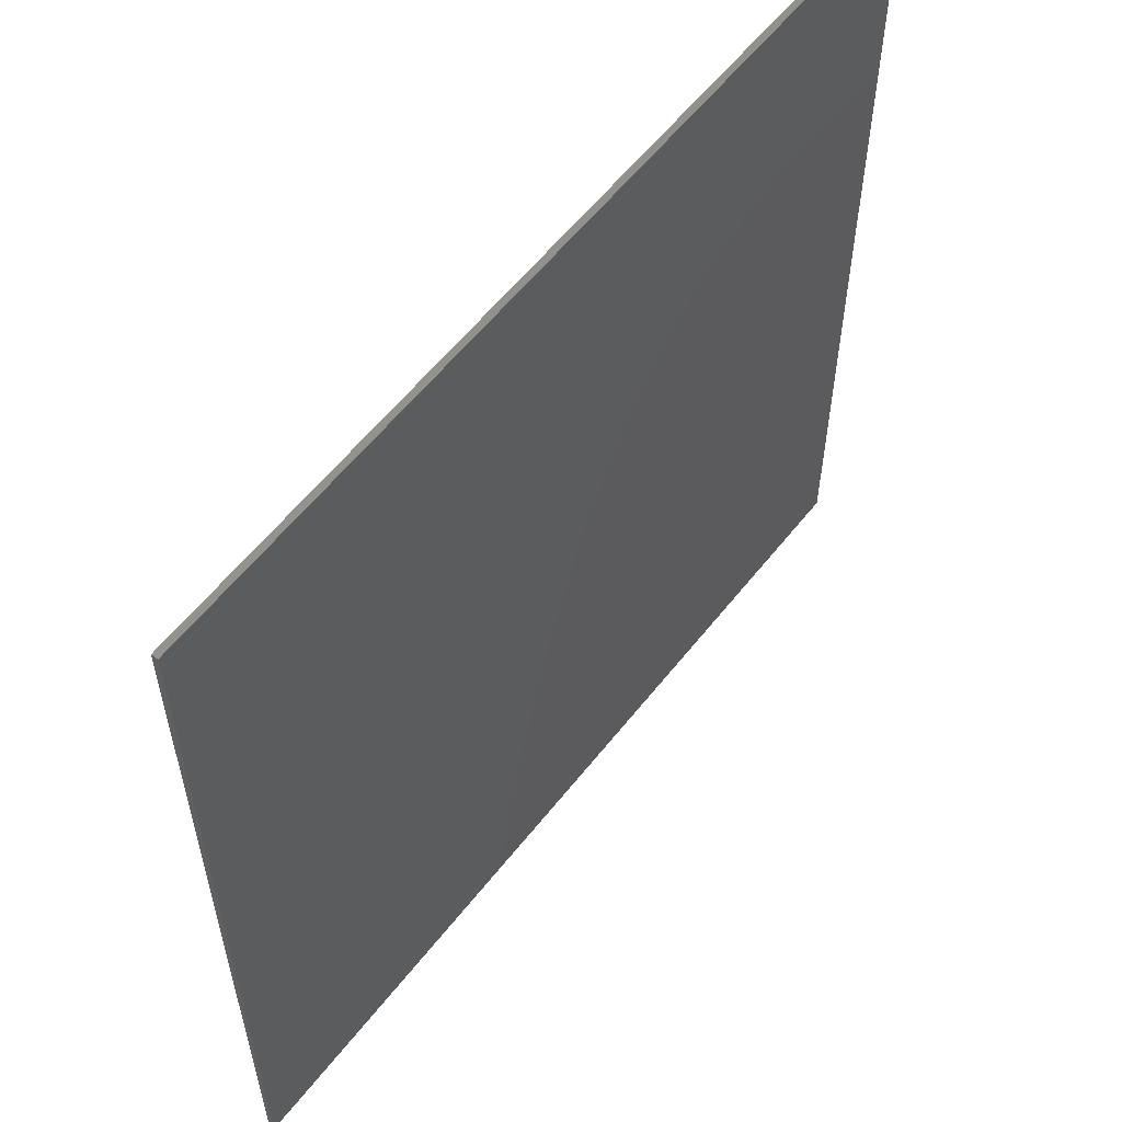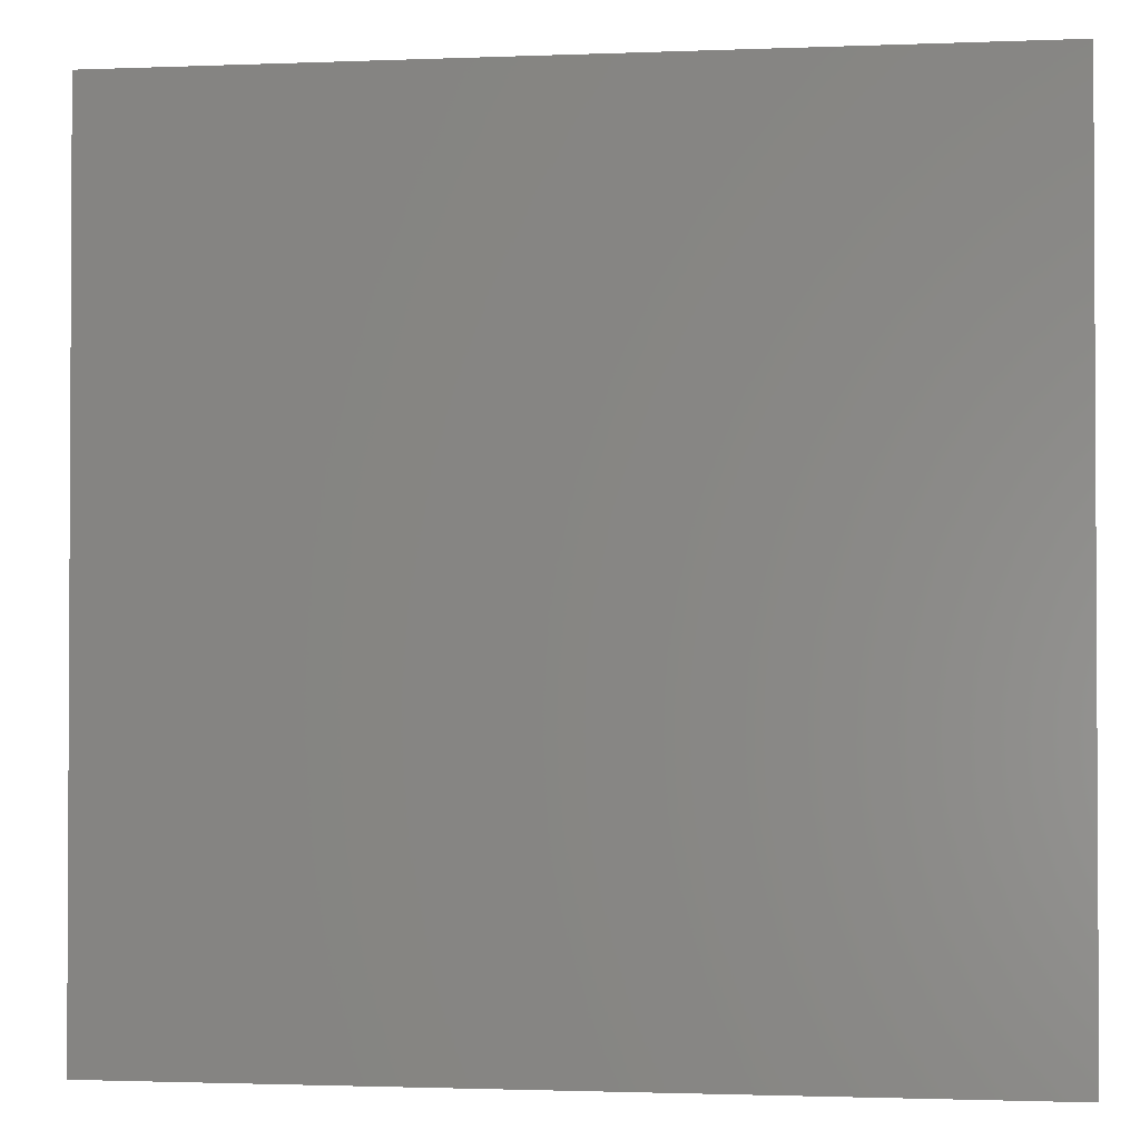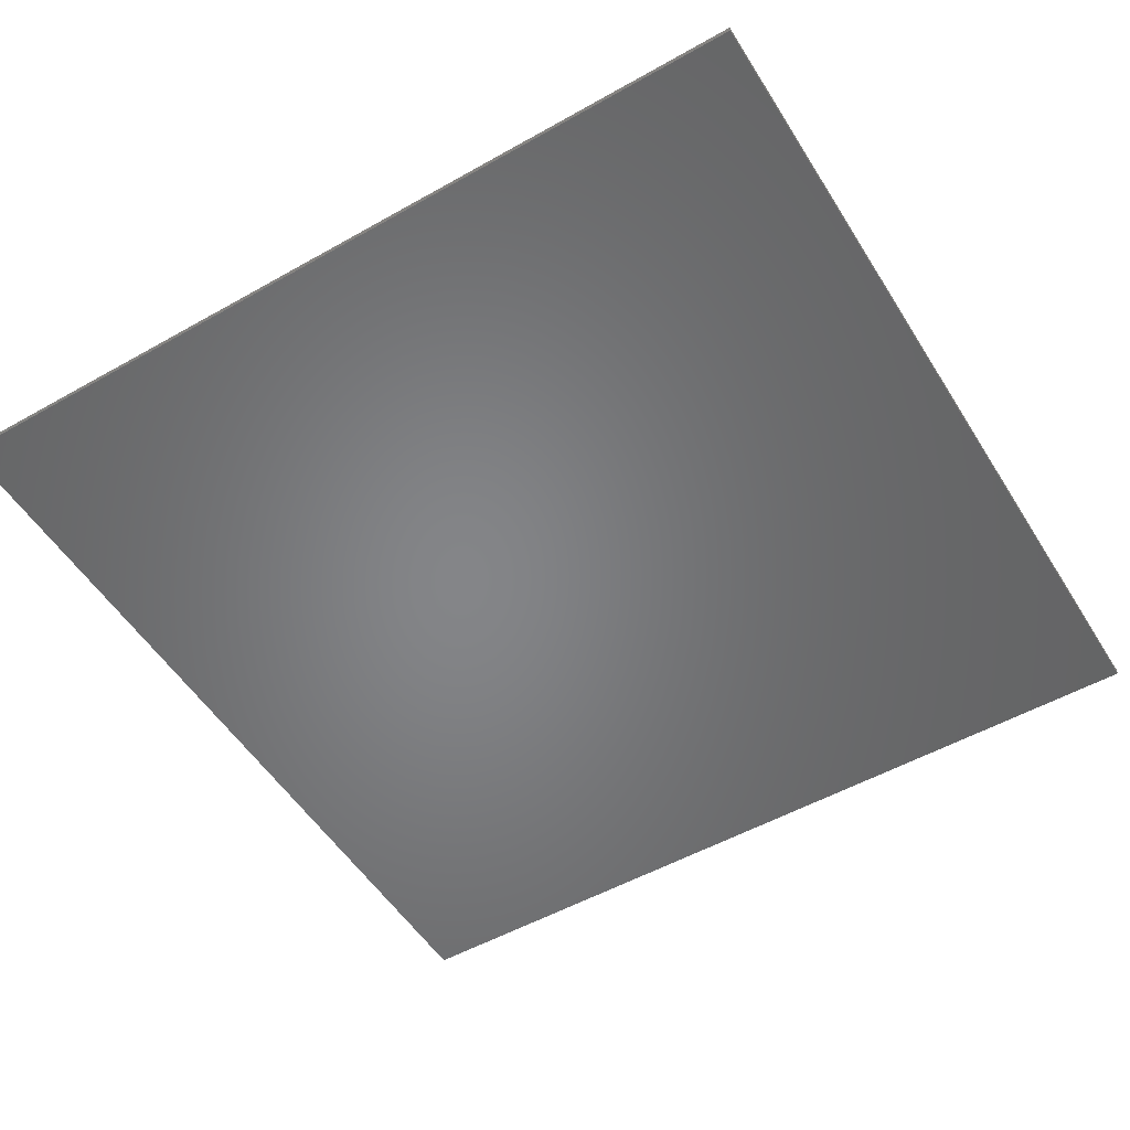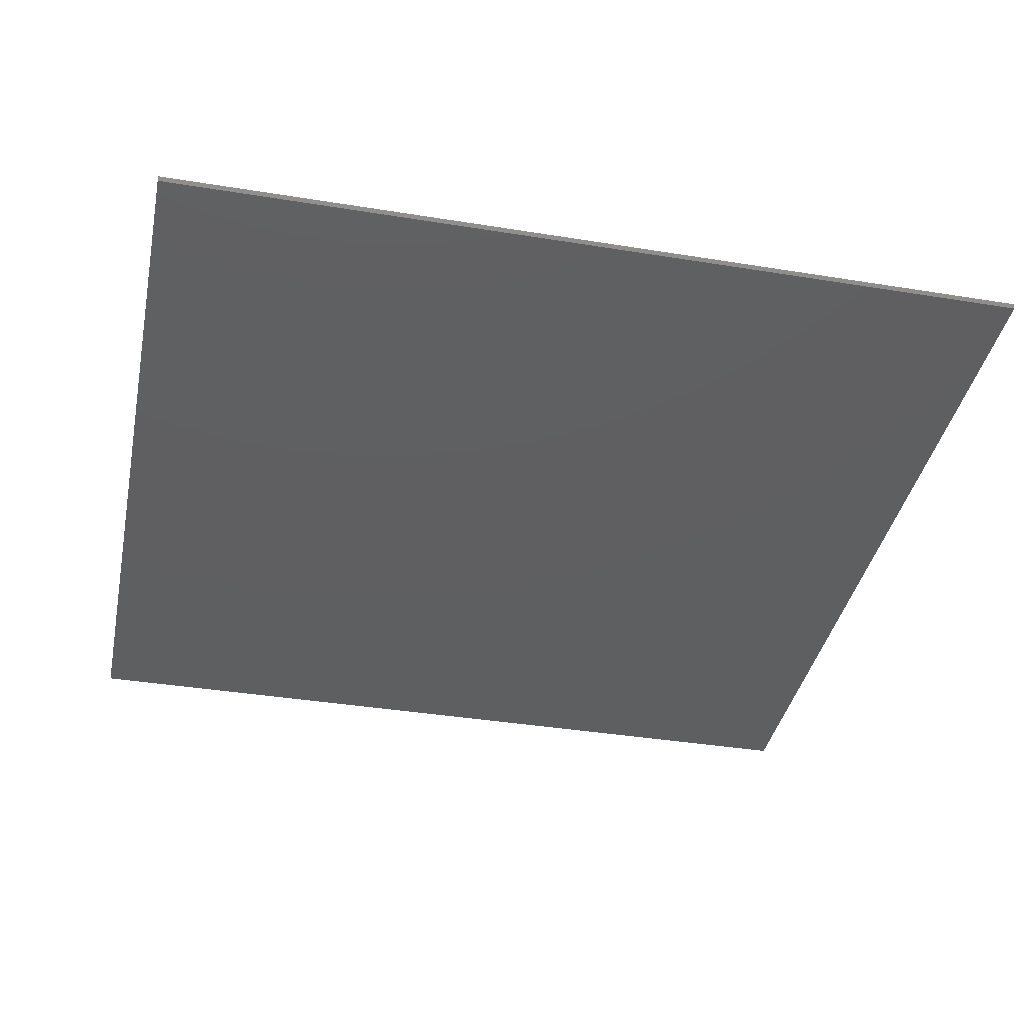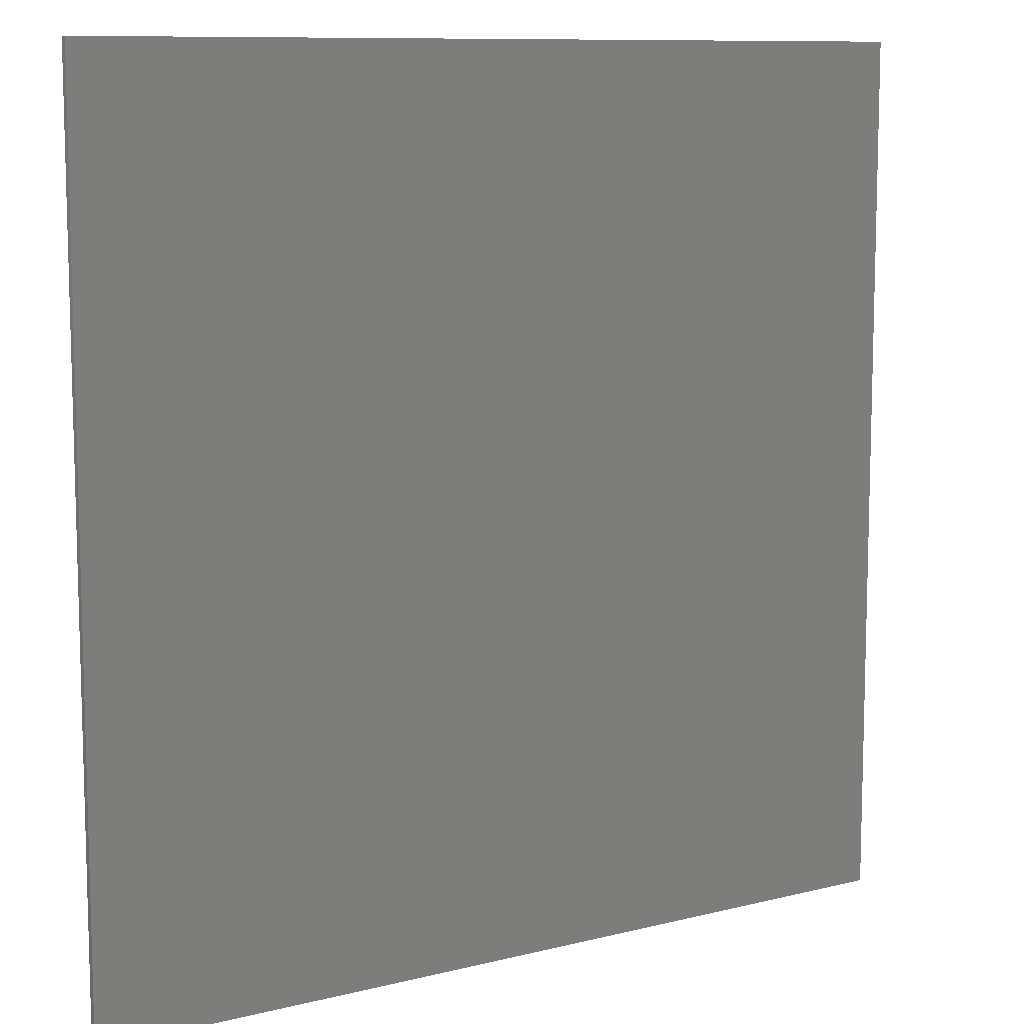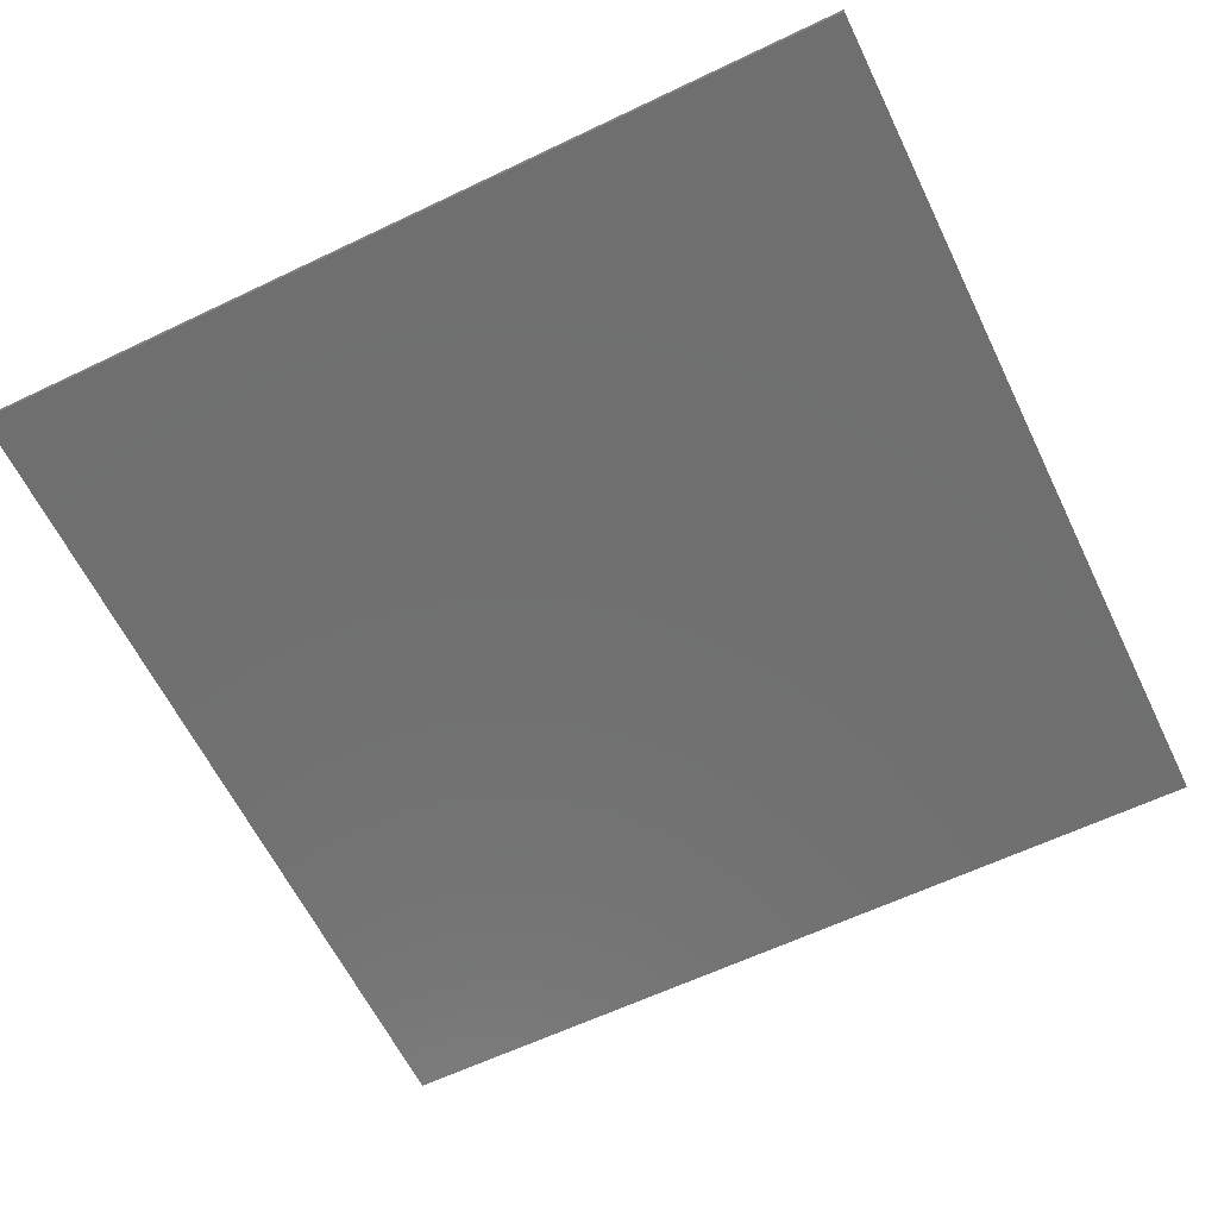
<metadata>
{"format":"stl","ext":"stl","renderer":"f3d","projection":"perspective","resolution":1024,"background":"white","views":[{"elev":58.2,"azim":127.8,"up":"+Z"},{"elev":-1.7,"azim":-171.8,"up":"+Z"},{"elev":-52.4,"azim":-148.7,"up":"+Y"},{"elev":-38.4,"azim":78.4,"up":"+Y"},{"elev":9.9,"azim":147.2,"up":"+Z"},{"elev":-61.9,"azim":115.9,"up":"+Y"}]}
</metadata>
<code>
# stl→obj: 19 verts, 34 faces
v 7 0 7
v 7 0 -7
v -7 0 -7
v -7 0 7
v -7 -0.1 7
v 7 -0.1 7
v -7 -0.1 -7
v 7 -0.1 -7
v -2.66 -0.1 -4.6
v -1.903 -0.1 -2.519
v -4.622 -0.1 -4.6
v -1.053 -0.1 4.563
v -1.334 -0.1 -0.9748
v -0.0968 -0.1 2.425
v 1.166 -0.1 -0.9748
v 1.76 -0.1 -2.519
v 4.572 -0.1 -4.6
v 2.56 -0.1 -4.6
v 0.9032 -0.1 4.563
f 1 2 3
f 3 4 1
f 5 6 1
f 1 4 5
f 7 5 4
f 4 3 7
f 8 7 3
f 3 2 8
f 6 8 2
f 2 1 6
f 9 10 11
f 12 11 13
f 13 14 12
f 15 13 10
f 10 16 15
f 10 13 11
f 17 16 18
f 15 16 17
f 17 19 15
f 19 14 15
f 19 12 14
f 7 9 11
f 18 9 7
f 7 8 18
f 5 7 11
f 11 12 5
f 5 12 19
f 19 6 5
f 16 10 9
f 9 18 16
f 8 17 18
f 17 8 6
f 6 19 17
f 15 14 13

</code>
